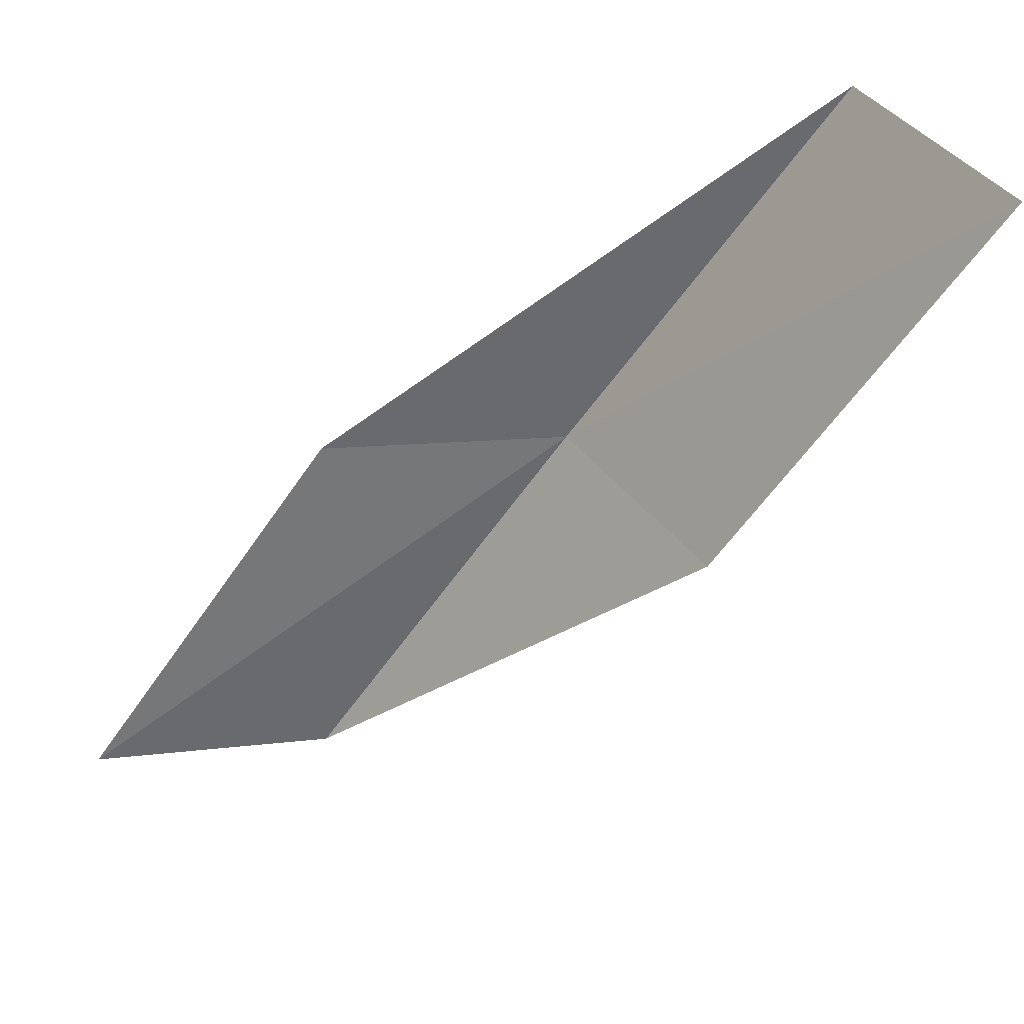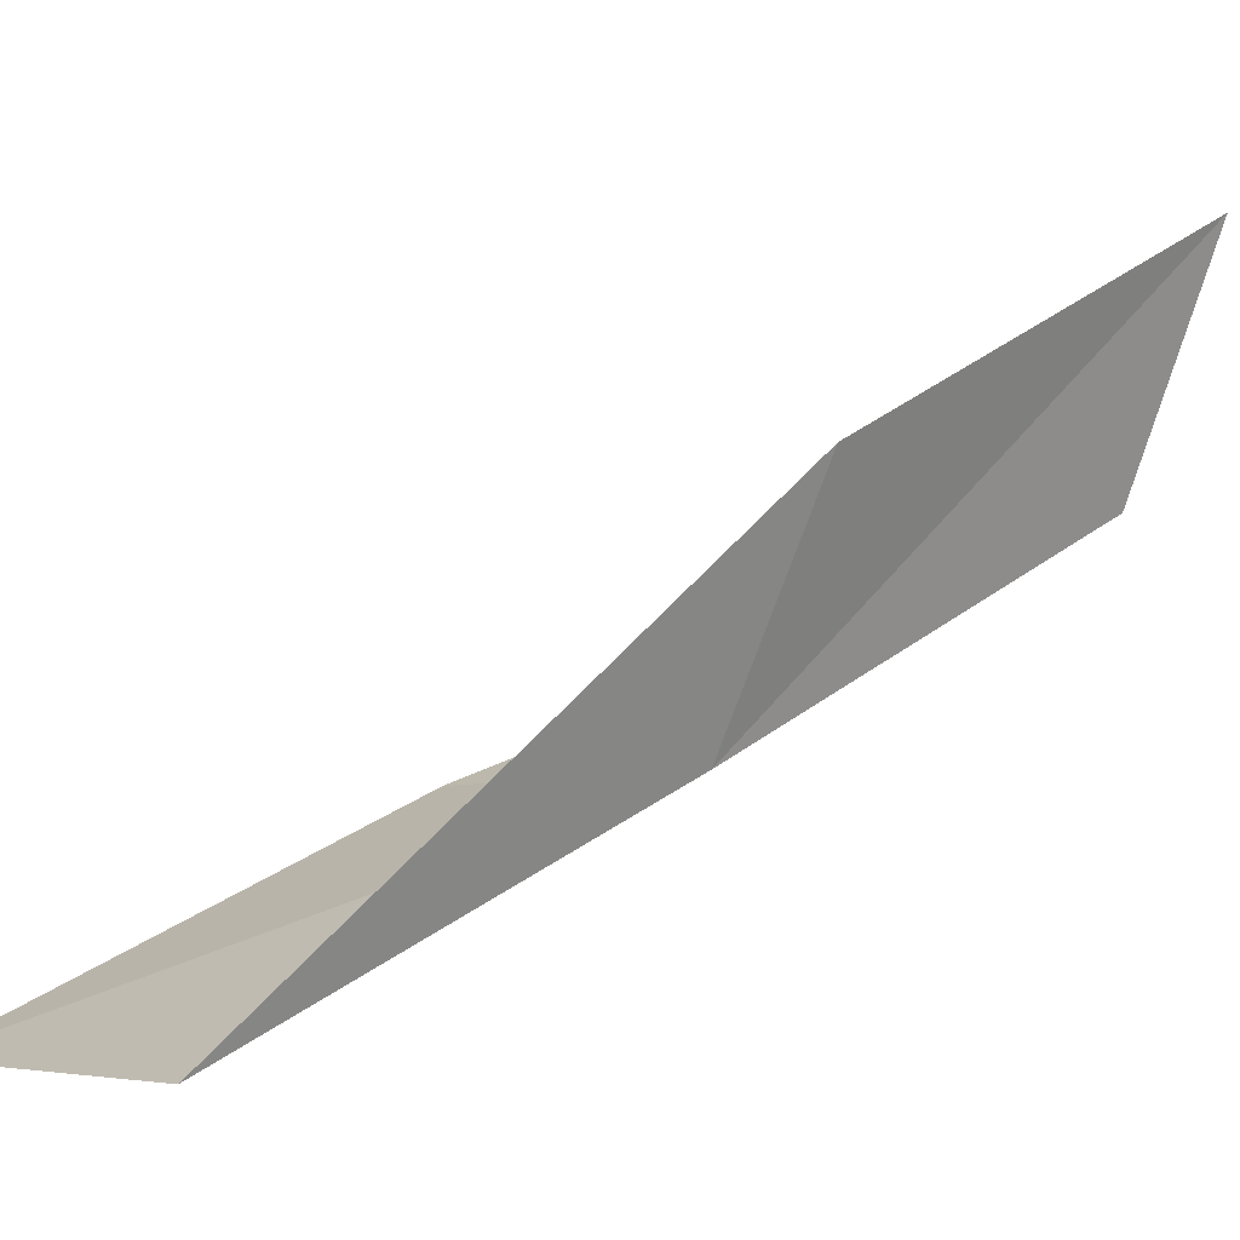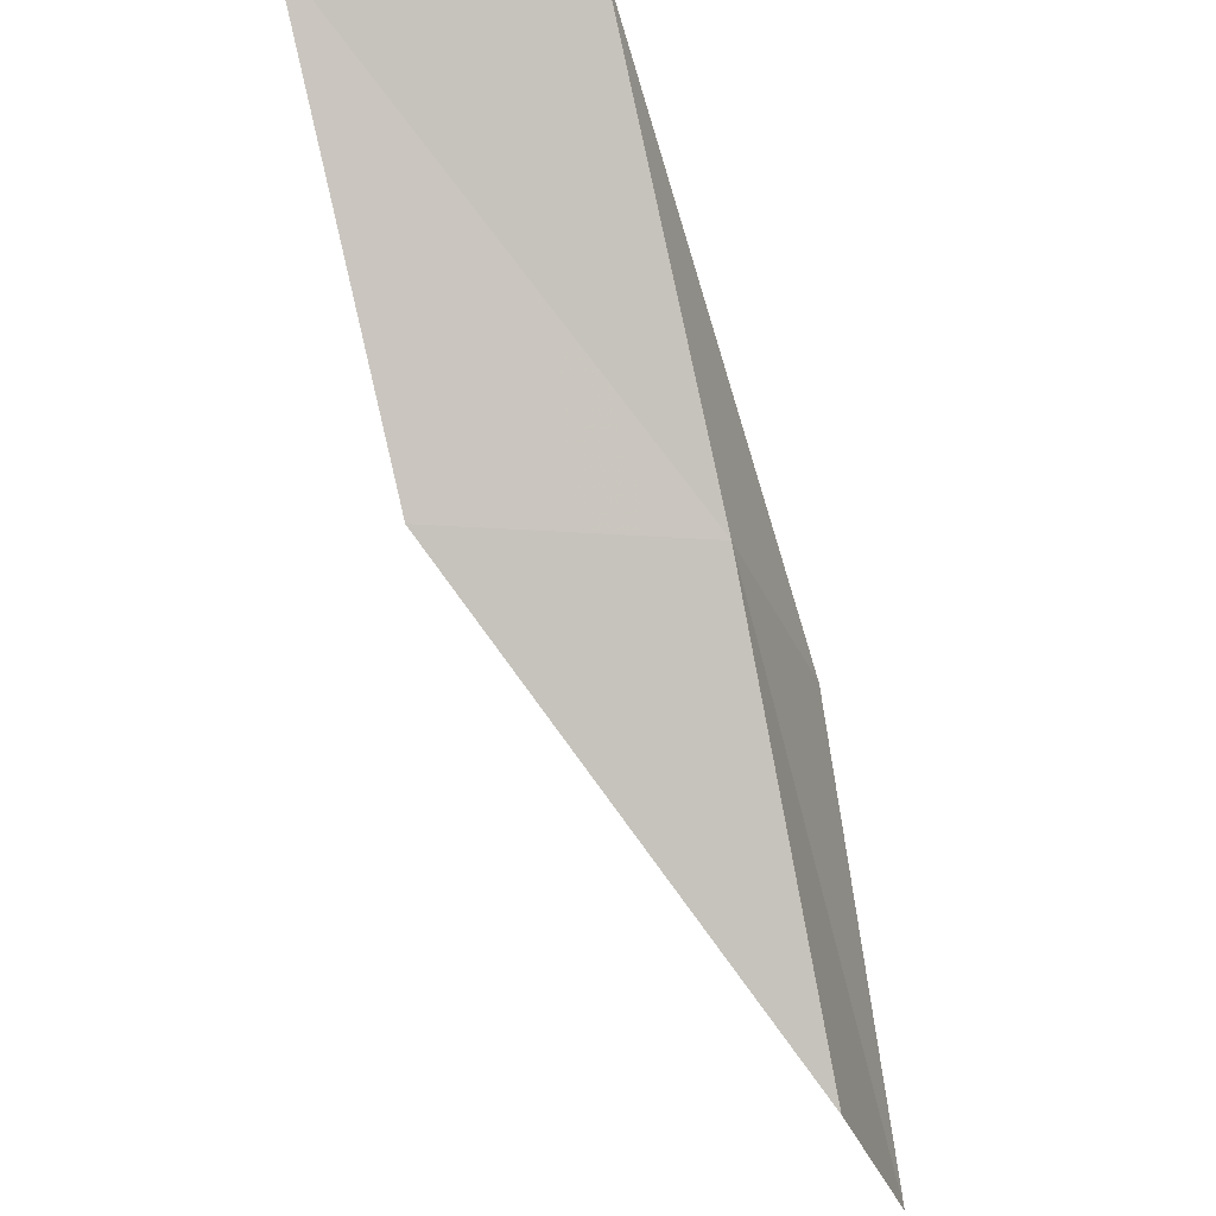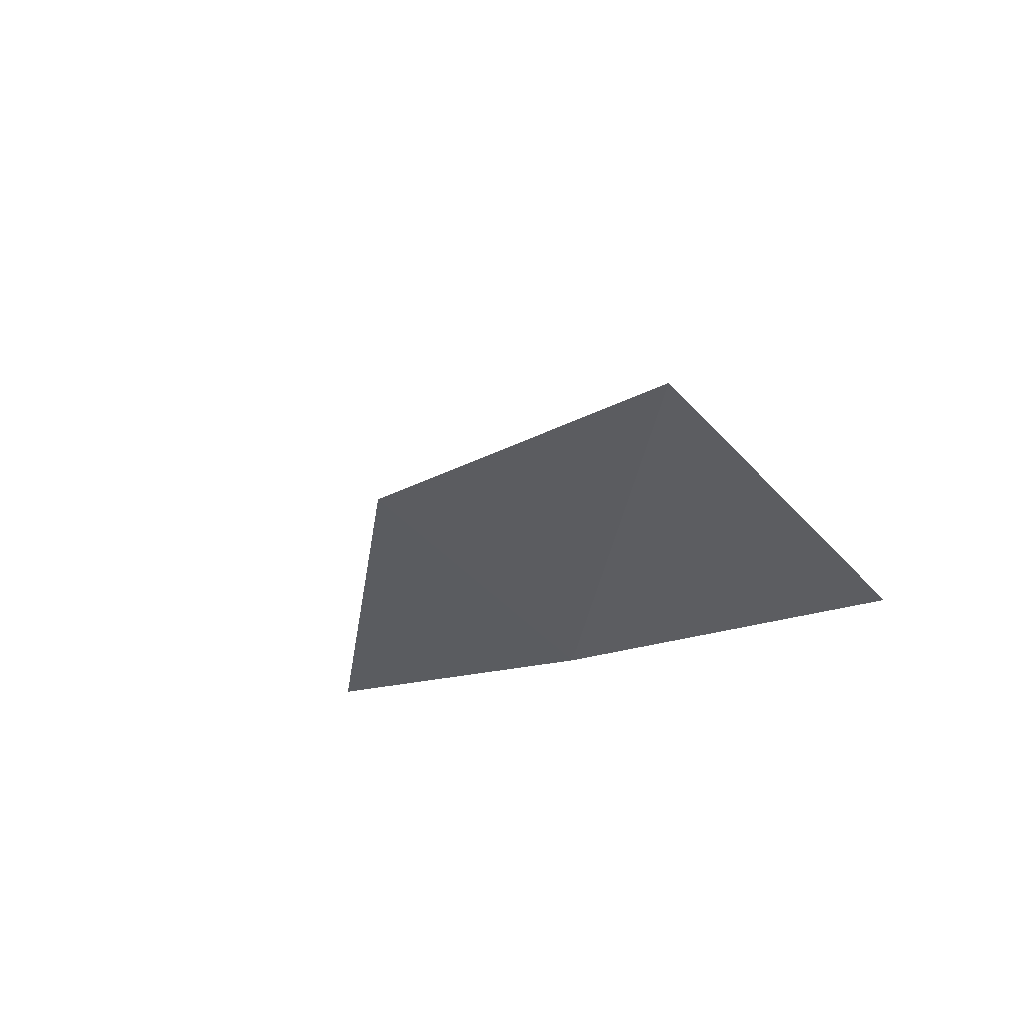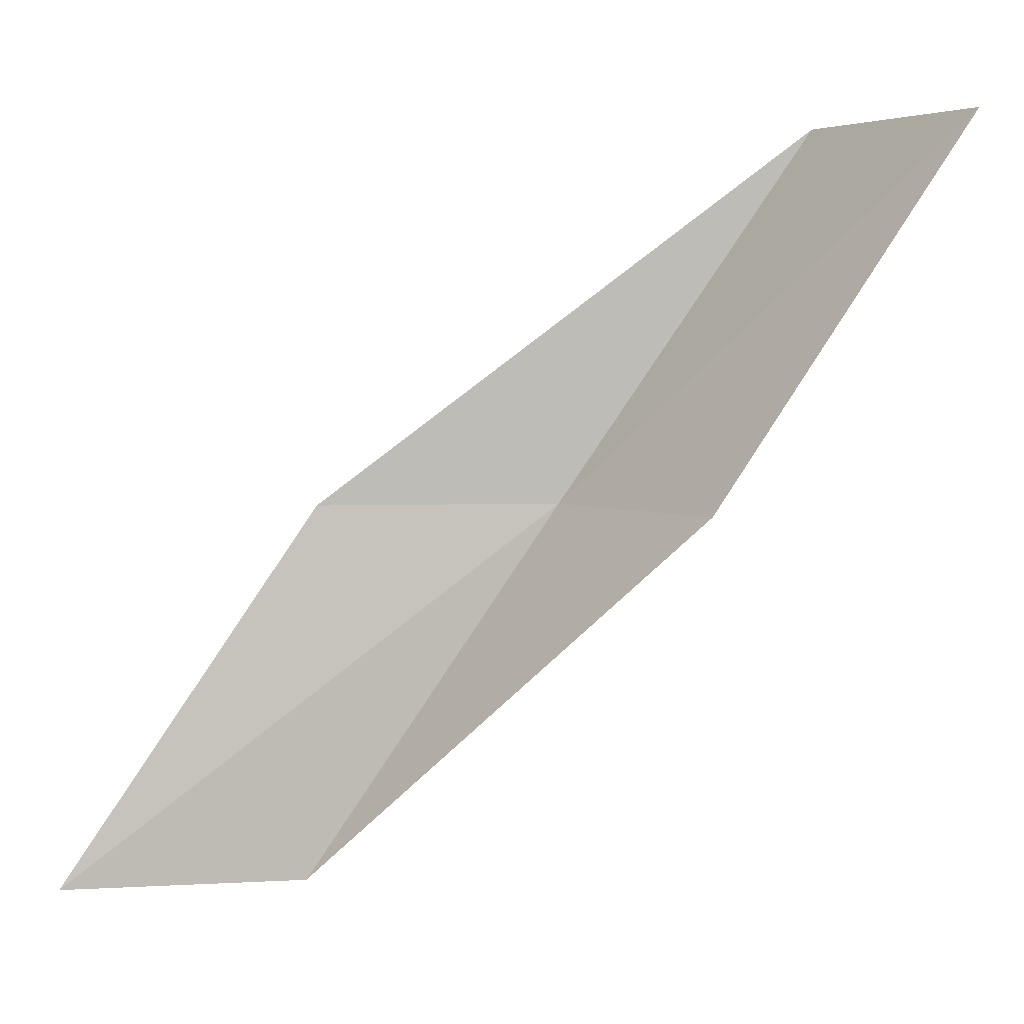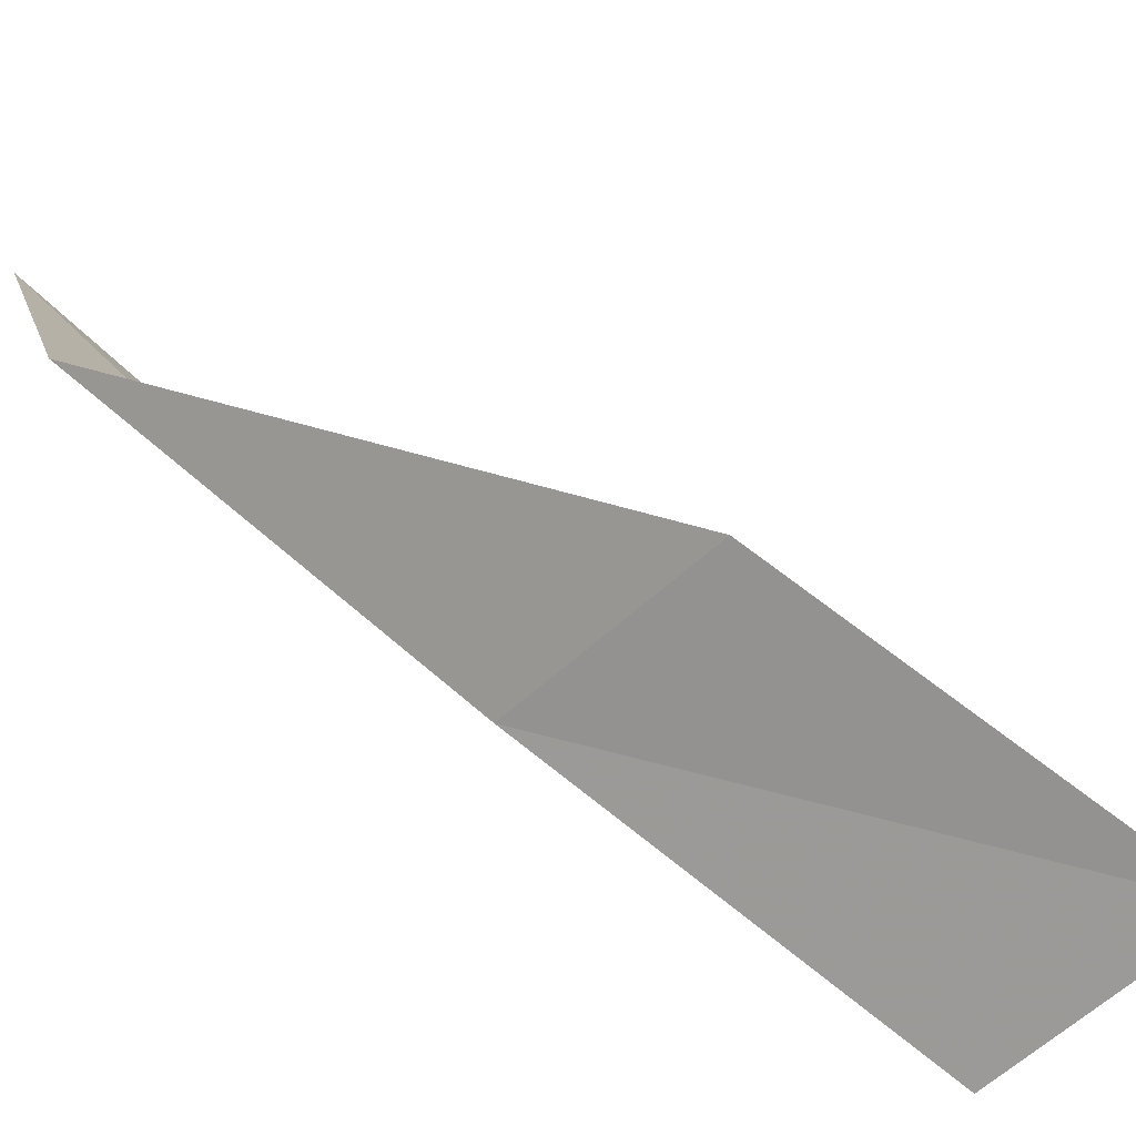
<metadata>
{"format":"obj","ext":"obj","renderer":"f3d","projection":"perspective","resolution":1024,"background":"white","views":[{"elev":35.3,"azim":-122.0,"up":"+Z"},{"elev":-9.9,"azim":38.9,"up":"+Y"},{"elev":-30.3,"azim":-7.2,"up":"+Z"},{"elev":-42.6,"azim":-50.6,"up":"+Y"},{"elev":3.7,"azim":-125.0,"up":"+Z"},{"elev":-49.7,"azim":-134.0,"up":"+Y"}]}
</metadata>
<code>
v 22.87 -12.38 18
v 20.86 -13.45 20
v 22.19 -13.56 20
v 23.45 -11.22 18
v 21.53 -12.34 18
v 24.01 -9.98 16
v 23.48 -11.16 16
f 1 3 2
f 1 4 3
f 1 2 5
f 1 6 4
f 1 7 6
f 1 5 7

</code>
